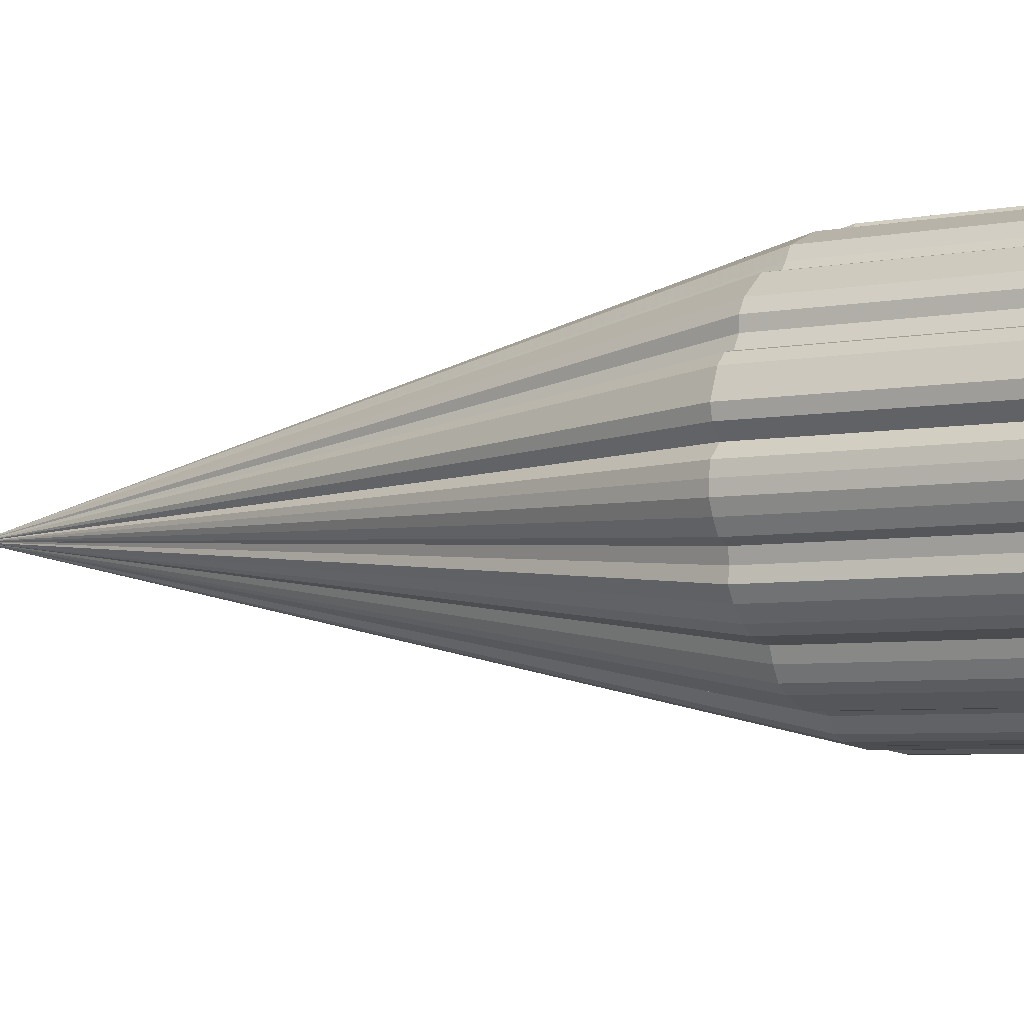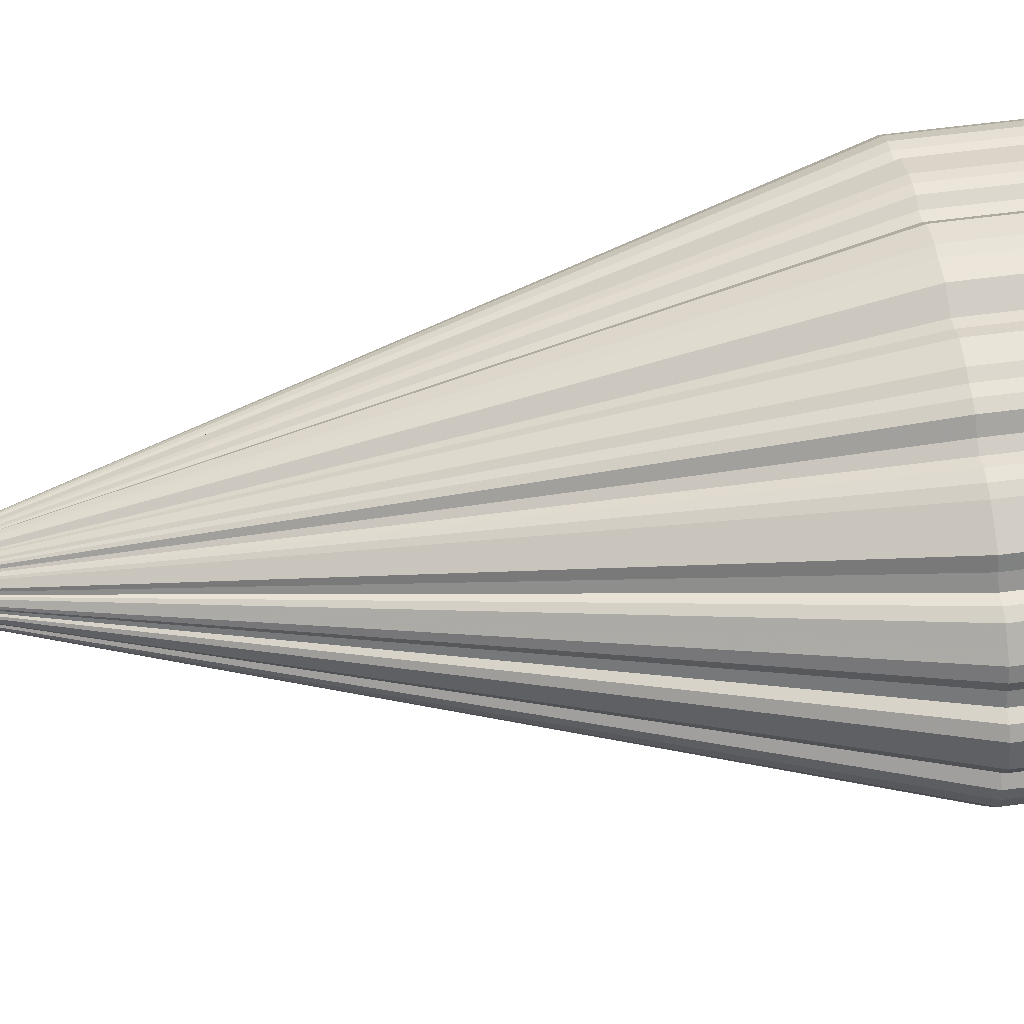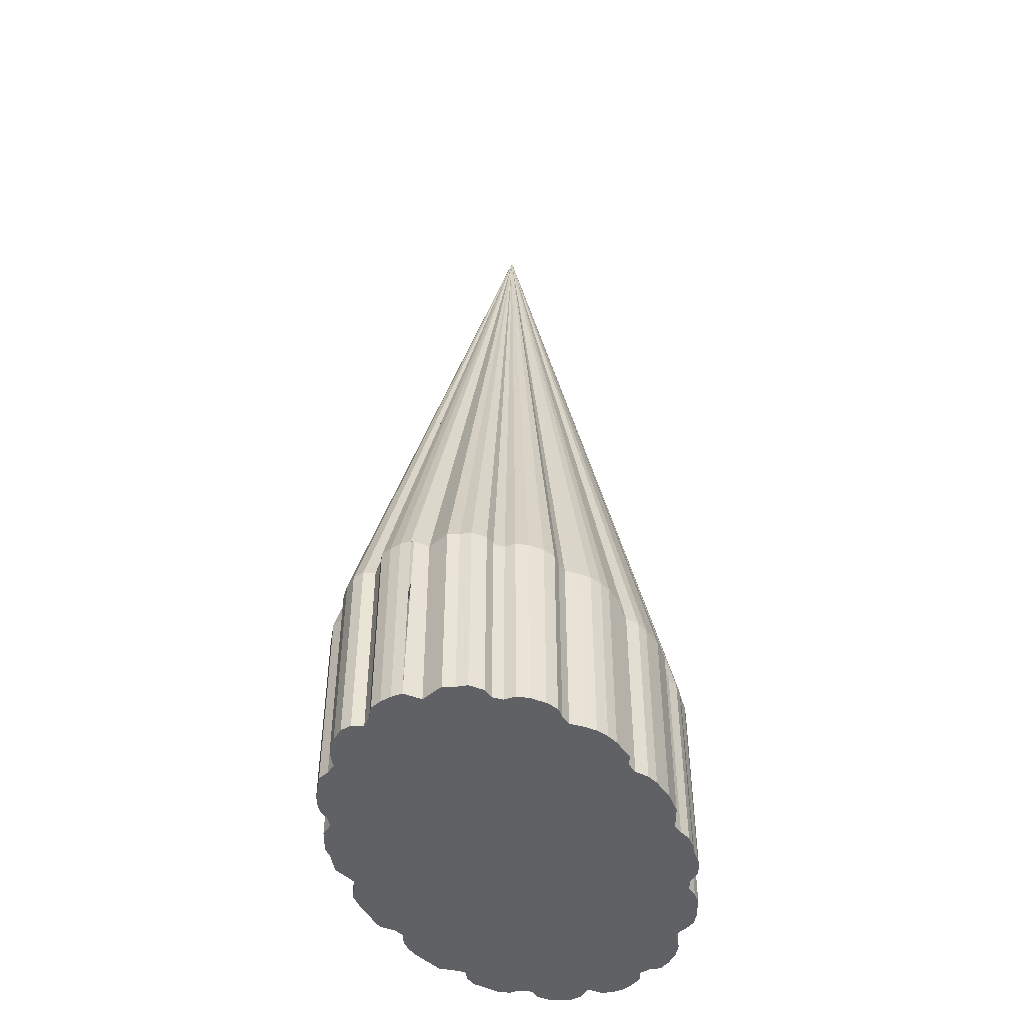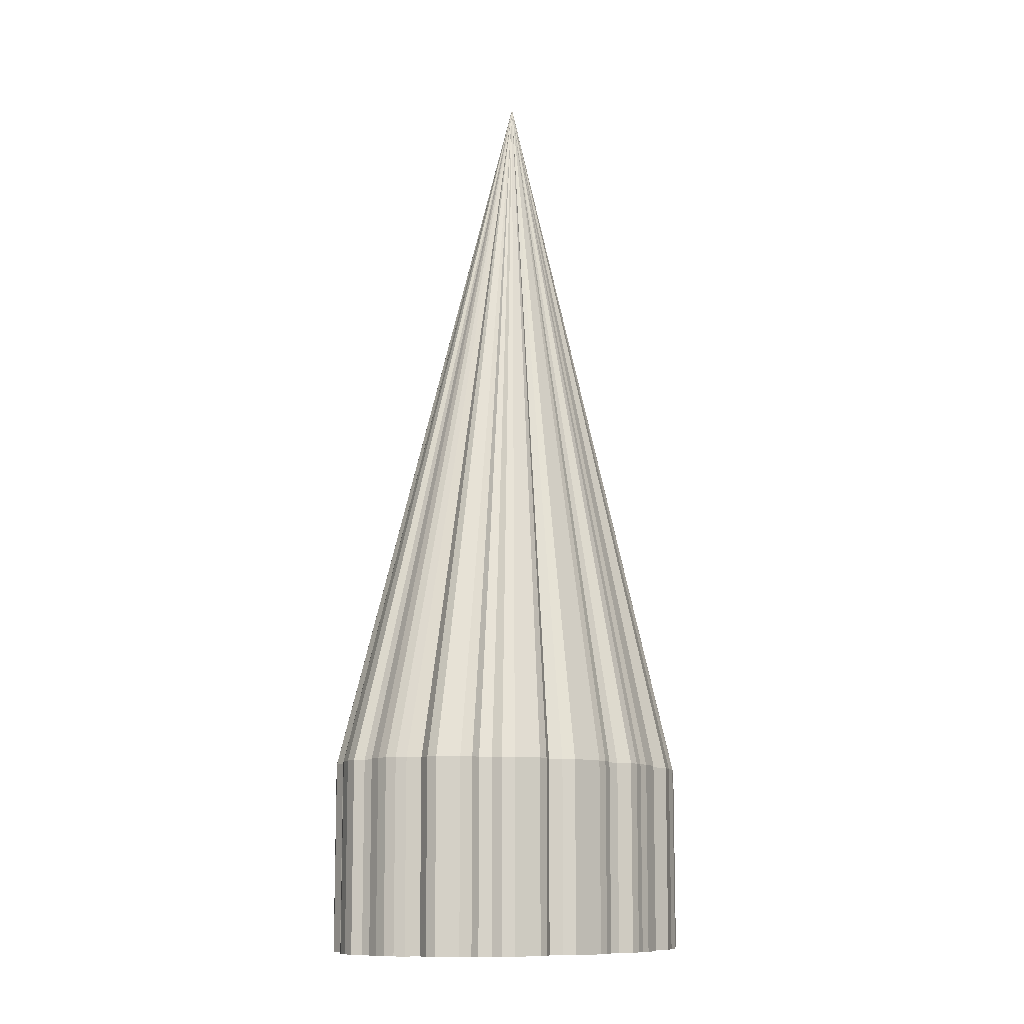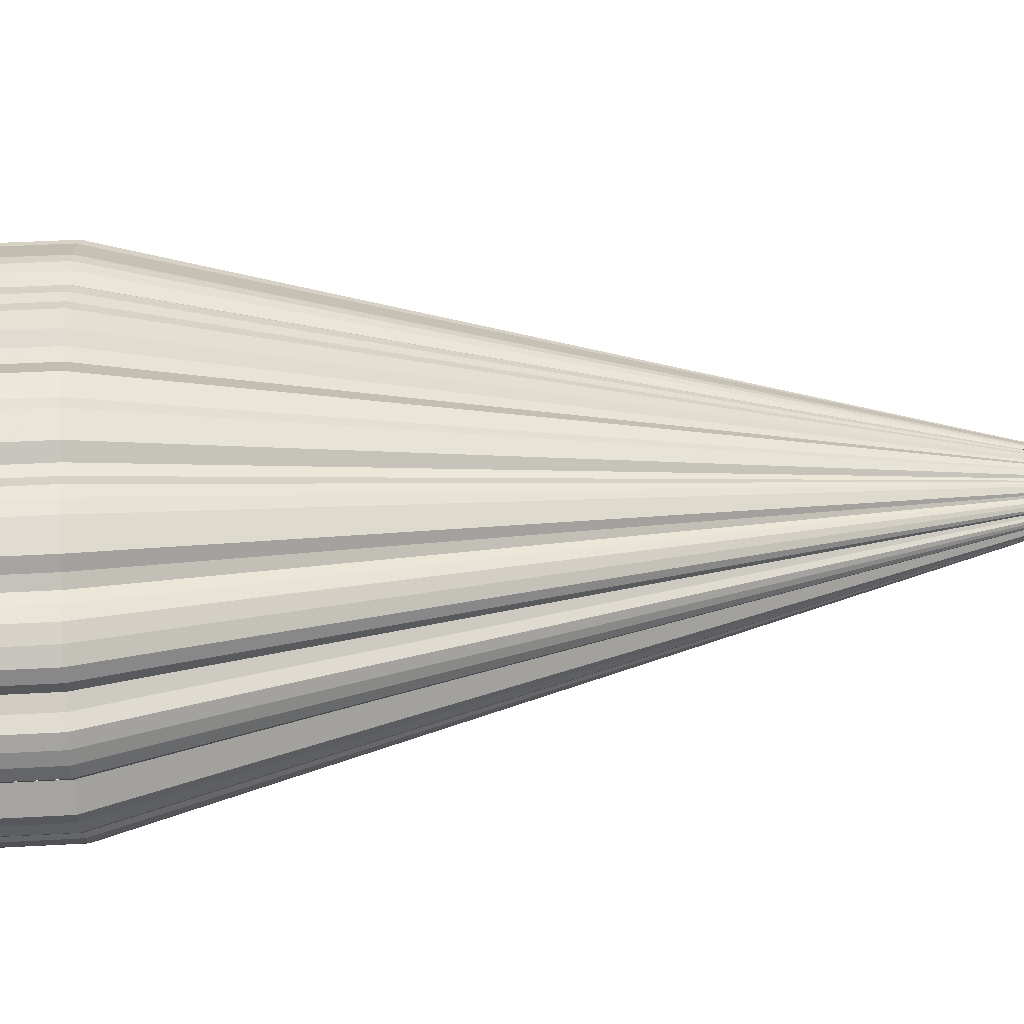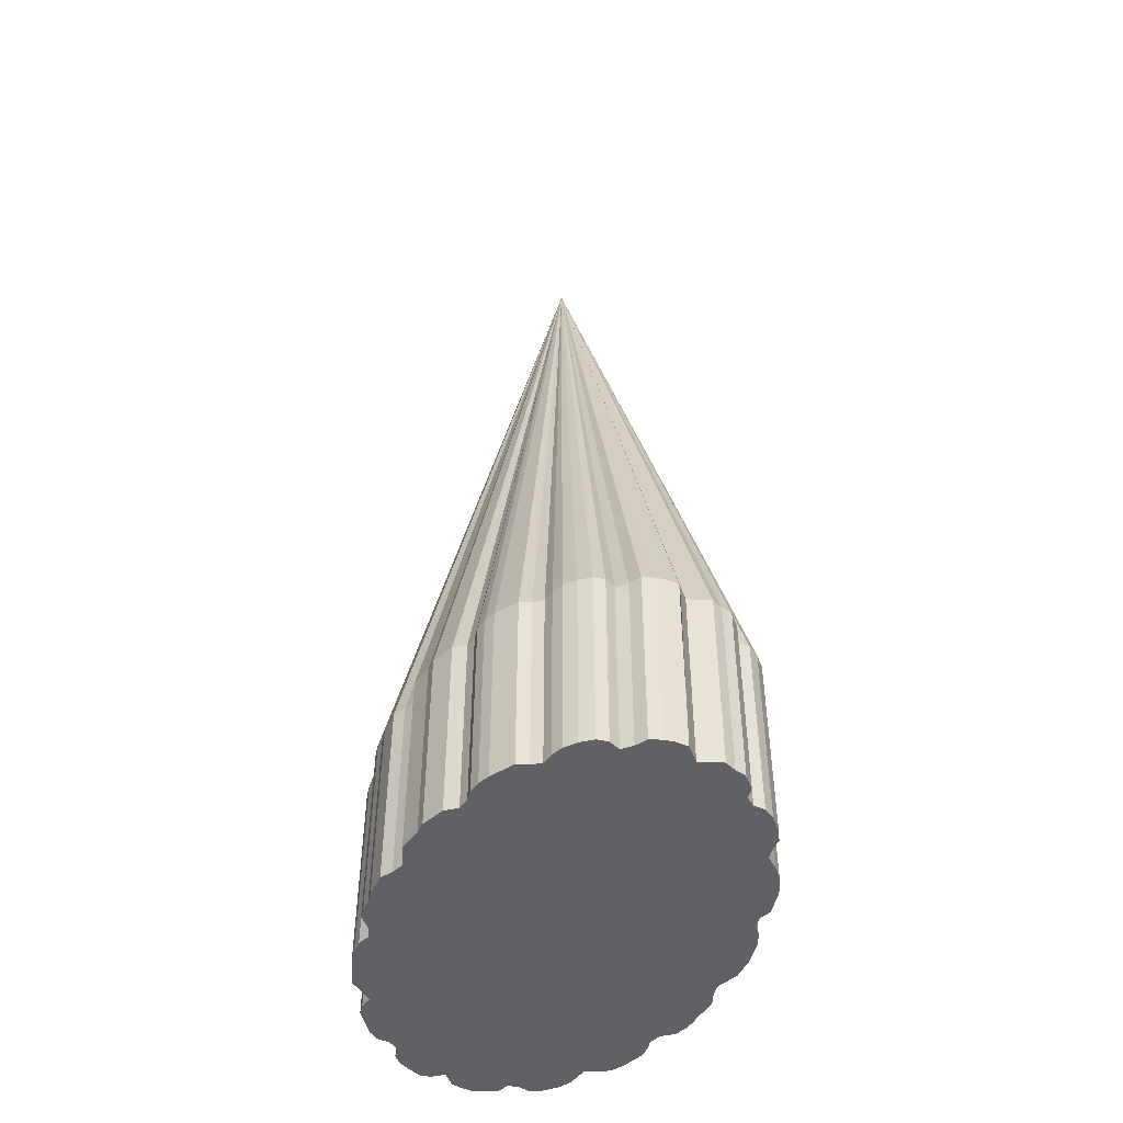
<metadata>
{"format":"obj","ext":"obj","renderer":"f3d","projection":"perspective","resolution":1024,"background":"white","views":[{"elev":-5.1,"azim":122.3,"up":"+Y"},{"elev":61.3,"azim":82.4,"up":"+Y"},{"elev":-47.4,"azim":-68.5,"up":"+Z"},{"elev":-10.8,"azim":114.6,"up":"+Z"},{"elev":38.8,"azim":-94.0,"up":"+Y"},{"elev":-48.9,"azim":-115.0,"up":"+Z"}]}
</metadata>
<code>
v 236 176 0
v 236 181 0
v 237 186 0
v 239 191 0
v 244 194 0
v 248 198 0
v 246 203 0
v 247 208 0
v 251 213 0
v 256 217 0
v 261 219 0
v 266 220 0
v 269 224 0
v 271 229 0
v 276 232 0
v 281 235 0
v 286 237 0
v 291 238 0
v 296 237 0
v 301 238 0
v 305 243 0
v 310 245 0
v 315 247 0
v 320 247 0
v 325 248 0
v 330 249 0
v 335 247 0
v 340 245 0
v 345 247 0
v 350 250 0
v 355 250 0
v 360 250 0
v 365 249 0
v 370 249 0
v 375 248 0
v 380 243 0
v 385 241 0
v 390 243 0
v 395 243 0
v 400 242 0
v 405 240 0
v 410 238 0
v 415 236 0
v 418 231 0
v 422 226 0
v 427 227 0
v 432 226 0
v 437 222 0
v 442 218 0
v 445 213 0
v 445 208 0
v 448 203 0
v 453 202 0
v 457 198 0
v 459 193 0
v 461 188 0
v 460 183 0
v 456 178 0
v 461 173 0
v 462 168 0
v 462 163 0
v 460 158 0
v 457 153 0
v 452 151 0
v 451 146 0
v 452 141 0
v 449 136 0
v 444 131 0
v 439 128 0
v 434 127 0
v 429 126 0
v 427 121 0
v 424 116 0
v 419 113 0
v 414 111 0
v 409 109 0
v 404 109 0
v 399 110 0
v 394 108 0
v 390 103 0
v 385 101 0
v 380 100 0
v 375 100 0
v 370 99 0
v 365 99 0
v 360 101 0
v 355 102 0
v 350 100 0
v 345 98 0
v 340 98 0
v 335 98 0
v 330 99 0
v 325 100 0
v 320 102 0
v 315 106 0
v 310 107 0
v 305 105 0
v 300 106 0
v 295 107 0
v 290 109 0
v 285 112 0
v 281 116 0
v 277 121 0
v 272 122 0
v 267 122 0
v 262 125 0
v 257 130 0
v 254 135 0
v 254 140 0
v 251 144 0
v 246 145 0
v 241 150 0
v 240 155 0
v 238 160 0
v 240 165 0
v 242 170 0
v 237 175 0
v 349 174 0
v 236 176 87.8
v 236 181 87.8
v 237 186 87.8
v 239 191 87.8
v 244 194 87.8
v 248 198 87.8
v 246 203 87.8
v 247 208 87.8
v 251 213 87.8
v 256 217 87.8
v 261 219 87.8
v 266 220 87.8
v 269 224 87.8
v 271 229 87.8
v 276 232 87.8
v 281 235 87.8
v 286 237 87.8
v 291 238 87.8
v 296 237 87.8
v 301 238 87.8
v 305 243 87.8
v 310 245 87.8
v 315 247 87.8
v 320 247 87.8
v 325 248 87.8
v 330 249 87.8
v 335 247 87.8
v 340 245 87.8
v 345 247 87.8
v 350 250 87.8
v 355 250 87.8
v 360 250 87.8
v 365 249 87.8
v 370 249 87.8
v 375 248 87.8
v 380 243 87.8
v 385 241 87.8
v 390 243 87.8
v 395 243 87.8
v 400 242 87.8
v 405 240 87.8
v 410 238 87.8
v 415 236 87.8
v 418 231 87.8
v 422 226 87.8
v 427 227 87.8
v 432 226 87.8
v 437 222 87.8
v 442 218 87.8
v 445 213 87.8
v 445 208 87.8
v 448 203 87.8
v 453 202 87.8
v 457 198 87.8
v 459 193 87.8
v 461 188 87.8
v 460 183 87.8
v 456 178 87.8
v 461 173 87.8
v 462 168 87.8
v 462 163 87.8
v 460 158 87.8
v 457 153 87.8
v 452 151 87.8
v 451 146 87.8
v 452 141 87.8
v 449 136 87.8
v 444 131 87.8
v 439 128 87.8
v 434 127 87.8
v 429 126 87.8
v 427 121 87.8
v 424 116 87.8
v 419 113 87.8
v 414 111 87.8
v 409 109 87.8
v 404 109 87.8
v 399 110 87.8
v 394 108 87.8
v 390 103 87.8
v 385 101 87.8
v 380 100 87.8
v 375 100 87.8
v 370 99 87.8
v 365 99 87.8
v 360 101 87.8
v 355 102 87.8
v 350 100 87.8
v 345 98 87.8
v 340 98 87.8
v 335 98 87.8
v 330 99 87.8
v 325 100 87.8
v 320 102 87.8
v 315 106 87.8
v 310 107 87.8
v 305 105 87.8
v 300 106 87.8
v 295 107 87.8
v 290 109 87.8
v 285 112 87.8
v 281 116 87.8
v 277 121 87.8
v 272 122 87.8
v 267 122 87.8
v 262 125 87.8
v 257 130 87.8
v 254 135 87.8
v 254 140 87.8
v 251 144 87.8
v 246 145 87.8
v 241 150 87.8
v 240 155 87.8
v 238 160 87.8
v 240 165 87.8
v 242 170 87.8
v 237 175 87.8
v 349 174 439
f 1 2 118
f 2 3 118
f 3 4 118
f 4 5 118
f 5 6 118
f 6 7 118
f 7 8 118
f 8 9 118
f 9 10 118
f 10 11 118
f 11 12 118
f 12 13 118
f 13 14 118
f 14 15 118
f 15 16 118
f 16 17 118
f 17 18 118
f 18 19 118
f 19 20 118
f 20 21 118
f 21 22 118
f 22 23 118
f 23 24 118
f 24 25 118
f 25 26 118
f 26 27 118
f 27 28 118
f 28 29 118
f 29 30 118
f 30 31 118
f 31 32 118
f 32 33 118
f 33 34 118
f 34 35 118
f 35 36 118
f 36 37 118
f 37 38 118
f 38 39 118
f 39 40 118
f 40 41 118
f 41 42 118
f 42 43 118
f 43 44 118
f 44 45 118
f 45 46 118
f 46 47 118
f 47 48 118
f 48 49 118
f 49 50 118
f 50 51 118
f 51 52 118
f 52 53 118
f 53 54 118
f 54 55 118
f 55 56 118
f 56 57 118
f 57 58 118
f 58 59 118
f 59 60 118
f 60 61 118
f 61 62 118
f 62 63 118
f 63 64 118
f 64 65 118
f 65 66 118
f 66 67 118
f 67 68 118
f 68 69 118
f 69 70 118
f 70 71 118
f 71 72 118
f 72 73 118
f 73 74 118
f 74 75 118
f 75 76 118
f 76 77 118
f 77 78 118
f 78 79 118
f 79 80 118
f 80 81 118
f 81 82 118
f 82 83 118
f 83 84 118
f 84 85 118
f 85 86 118
f 86 87 118
f 87 88 118
f 88 89 118
f 89 90 118
f 90 91 118
f 91 92 118
f 92 93 118
f 93 94 118
f 94 95 118
f 95 96 118
f 96 97 118
f 97 98 118
f 98 99 118
f 99 100 118
f 100 101 118
f 101 102 118
f 102 103 118
f 103 104 118
f 104 105 118
f 105 106 118
f 106 107 118
f 107 108 118
f 108 109 118
f 109 110 118
f 110 111 118
f 111 112 118
f 112 113 118
f 113 114 118
f 114 115 118
f 115 116 118
f 116 117 118
f 1 117 118
f 119 120 236
f 120 121 236
f 121 122 236
f 122 123 236
f 123 124 236
f 124 125 236
f 125 126 236
f 126 127 236
f 127 128 236
f 128 129 236
f 129 130 236
f 130 131 236
f 131 132 236
f 132 133 236
f 133 134 236
f 134 135 236
f 135 136 236
f 136 137 236
f 137 138 236
f 138 139 236
f 139 140 236
f 140 141 236
f 141 142 236
f 142 143 236
f 143 144 236
f 144 145 236
f 145 146 236
f 146 147 236
f 147 148 236
f 148 149 236
f 149 150 236
f 150 151 236
f 151 152 236
f 152 153 236
f 153 154 236
f 154 155 236
f 155 156 236
f 156 157 236
f 157 158 236
f 158 159 236
f 159 160 236
f 160 161 236
f 161 162 236
f 162 163 236
f 163 164 236
f 164 165 236
f 165 166 236
f 166 167 236
f 167 168 236
f 168 169 236
f 169 170 236
f 170 171 236
f 171 172 236
f 172 173 236
f 173 174 236
f 174 175 236
f 175 176 236
f 176 177 236
f 177 178 236
f 178 179 236
f 179 180 236
f 180 181 236
f 181 182 236
f 182 183 236
f 183 184 236
f 184 185 236
f 185 186 236
f 186 187 236
f 187 188 236
f 188 189 236
f 189 190 236
f 190 191 236
f 191 192 236
f 192 193 236
f 193 194 236
f 194 195 236
f 195 196 236
f 196 197 236
f 197 198 236
f 198 199 236
f 199 200 236
f 200 201 236
f 201 202 236
f 202 203 236
f 203 204 236
f 204 205 236
f 205 206 236
f 206 207 236
f 207 208 236
f 208 209 236
f 209 210 236
f 210 211 236
f 211 212 236
f 212 213 236
f 213 214 236
f 214 215 236
f 215 216 236
f 216 217 236
f 217 218 236
f 218 219 236
f 219 220 236
f 220 221 236
f 221 222 236
f 222 223 236
f 223 224 236
f 224 225 236
f 225 226 236
f 226 227 236
f 227 228 236
f 228 229 236
f 229 230 236
f 230 231 236
f 231 232 236
f 232 233 236
f 233 234 236
f 234 235 236
f 119 235 236
f 1 2 119
f 119 120 2
f 2 3 120
f 120 121 3
f 3 4 121
f 121 122 4
f 4 5 122
f 122 123 5
f 5 6 123
f 123 124 6
f 6 7 124
f 124 125 7
f 7 8 125
f 125 126 8
f 8 9 126
f 126 127 9
f 9 10 127
f 127 128 10
f 10 11 128
f 128 129 11
f 11 12 129
f 129 130 12
f 12 13 130
f 130 131 13
f 13 14 131
f 131 132 14
f 14 15 132
f 132 133 15
f 15 16 133
f 133 134 16
f 16 17 134
f 134 135 17
f 17 18 135
f 135 136 18
f 18 19 136
f 136 137 19
f 19 20 137
f 137 138 20
f 20 21 138
f 138 139 21
f 21 22 139
f 139 140 22
f 22 23 140
f 140 141 23
f 23 24 141
f 141 142 24
f 24 25 142
f 142 143 25
f 25 26 143
f 143 144 26
f 26 27 144
f 144 145 27
f 27 28 145
f 145 146 28
f 28 29 146
f 146 147 29
f 29 30 147
f 147 148 30
f 30 31 148
f 148 149 31
f 31 32 149
f 149 150 32
f 32 33 150
f 150 151 33
f 33 34 151
f 151 152 34
f 34 35 152
f 152 153 35
f 35 36 153
f 153 154 36
f 36 37 154
f 154 155 37
f 37 38 155
f 155 156 38
f 38 39 156
f 156 157 39
f 39 40 157
f 157 158 40
f 40 41 158
f 158 159 41
f 41 42 159
f 159 160 42
f 42 43 160
f 160 161 43
f 43 44 161
f 161 162 44
f 44 45 162
f 162 163 45
f 45 46 163
f 163 164 46
f 46 47 164
f 164 165 47
f 47 48 165
f 165 166 48
f 48 49 166
f 166 167 49
f 49 50 167
f 167 168 50
f 50 51 168
f 168 169 51
f 51 52 169
f 169 170 52
f 52 53 170
f 170 171 53
f 53 54 171
f 171 172 54
f 54 55 172
f 172 173 55
f 55 56 173
f 173 174 56
f 56 57 174
f 174 175 57
f 57 58 175
f 175 176 58
f 58 59 176
f 176 177 59
f 59 60 177
f 177 178 60
f 60 61 178
f 178 179 61
f 61 62 179
f 179 180 62
f 62 63 180
f 180 181 63
f 63 64 181
f 181 182 64
f 64 65 182
f 182 183 65
f 65 66 183
f 183 184 66
f 66 67 184
f 184 185 67
f 67 68 185
f 185 186 68
f 68 69 186
f 186 187 69
f 69 70 187
f 187 188 70
f 70 71 188
f 188 189 71
f 71 72 189
f 189 190 72
f 72 73 190
f 190 191 73
f 73 74 191
f 191 192 74
f 74 75 192
f 192 193 75
f 75 76 193
f 193 194 76
f 76 77 194
f 194 195 77
f 77 78 195
f 195 196 78
f 78 79 196
f 196 197 79
f 79 80 197
f 197 198 80
f 80 81 198
f 198 199 81
f 81 82 199
f 199 200 82
f 82 83 200
f 200 201 83
f 83 84 201
f 201 202 84
f 84 85 202
f 202 203 85
f 85 86 203
f 203 204 86
f 86 87 204
f 204 205 87
f 87 88 205
f 205 206 88
f 88 89 206
f 206 207 89
f 89 90 207
f 207 208 90
f 90 91 208
f 208 209 91
f 91 92 209
f 209 210 92
f 92 93 210
f 210 211 93
f 93 94 211
f 211 212 94
f 94 95 212
f 212 213 95
f 95 96 213
f 213 214 96
f 96 97 214
f 214 215 97
f 97 98 215
f 215 216 98
f 98 99 216
f 216 217 99
f 99 100 217
f 217 218 100
f 100 101 218
f 218 219 101
f 101 102 219
f 219 220 102
f 102 103 220
f 220 221 103
f 103 104 221
f 221 222 104
f 104 105 222
f 222 223 105
f 105 106 223
f 223 224 106
f 106 107 224
f 224 225 107
f 107 108 225
f 225 226 108
f 108 109 226
f 226 227 109
f 109 110 227
f 227 228 110
f 110 111 228
f 228 229 111
f 111 112 229
f 229 230 112
f 112 113 230
f 230 231 113
f 113 114 231
f 231 232 114
f 114 115 232
f 232 233 115
f 115 116 233
f 233 234 116
f 116 117 234
f 234 235 117
f 1 116 235
f 1 116 235

</code>
